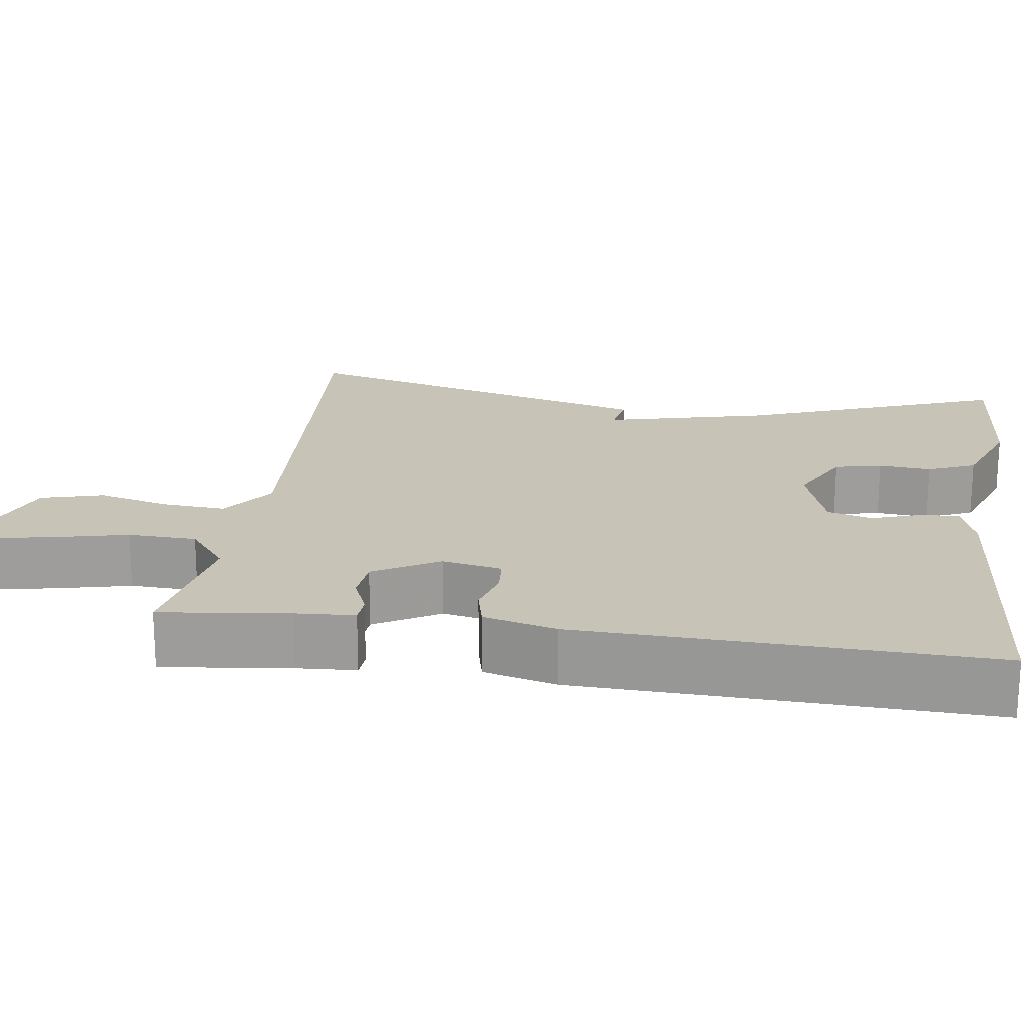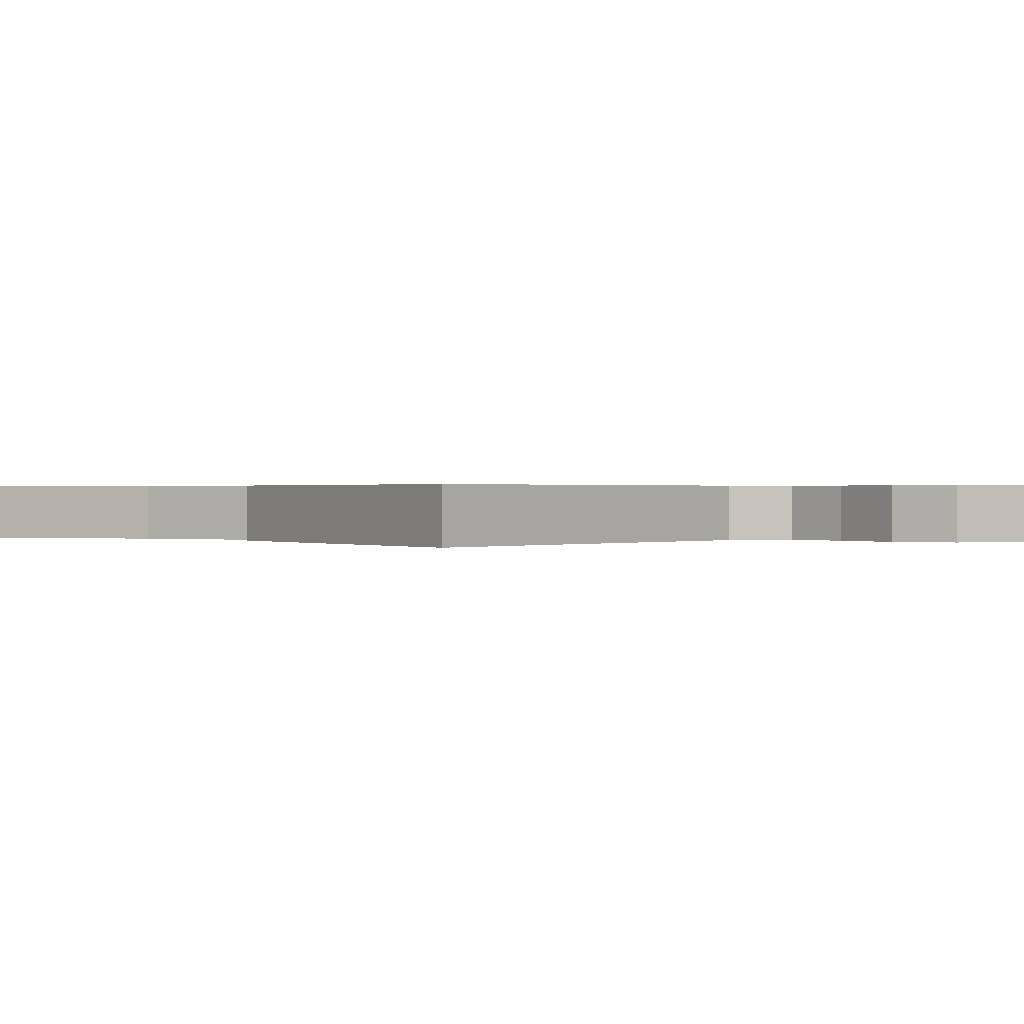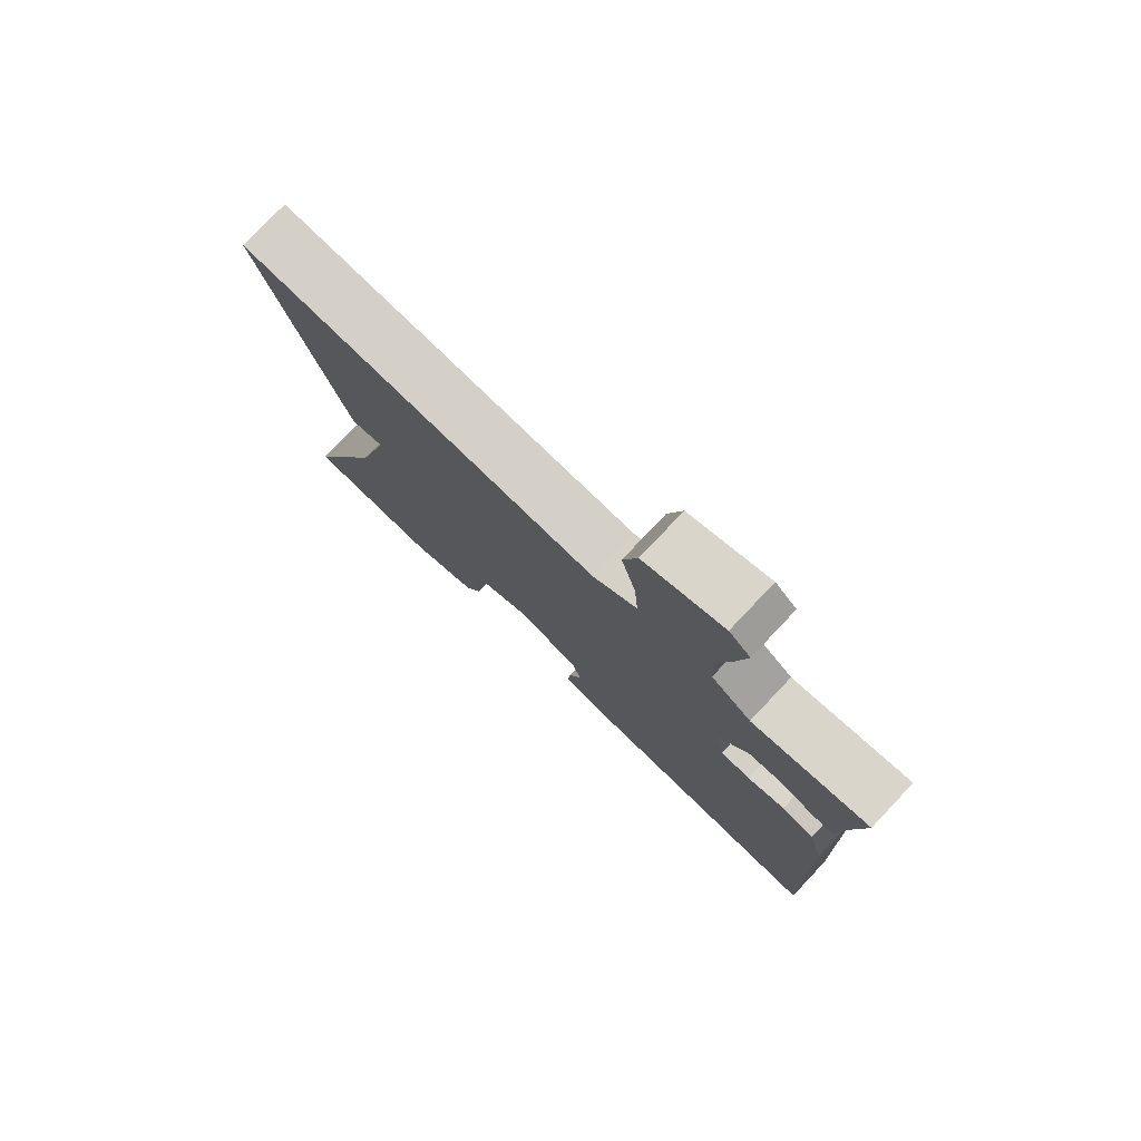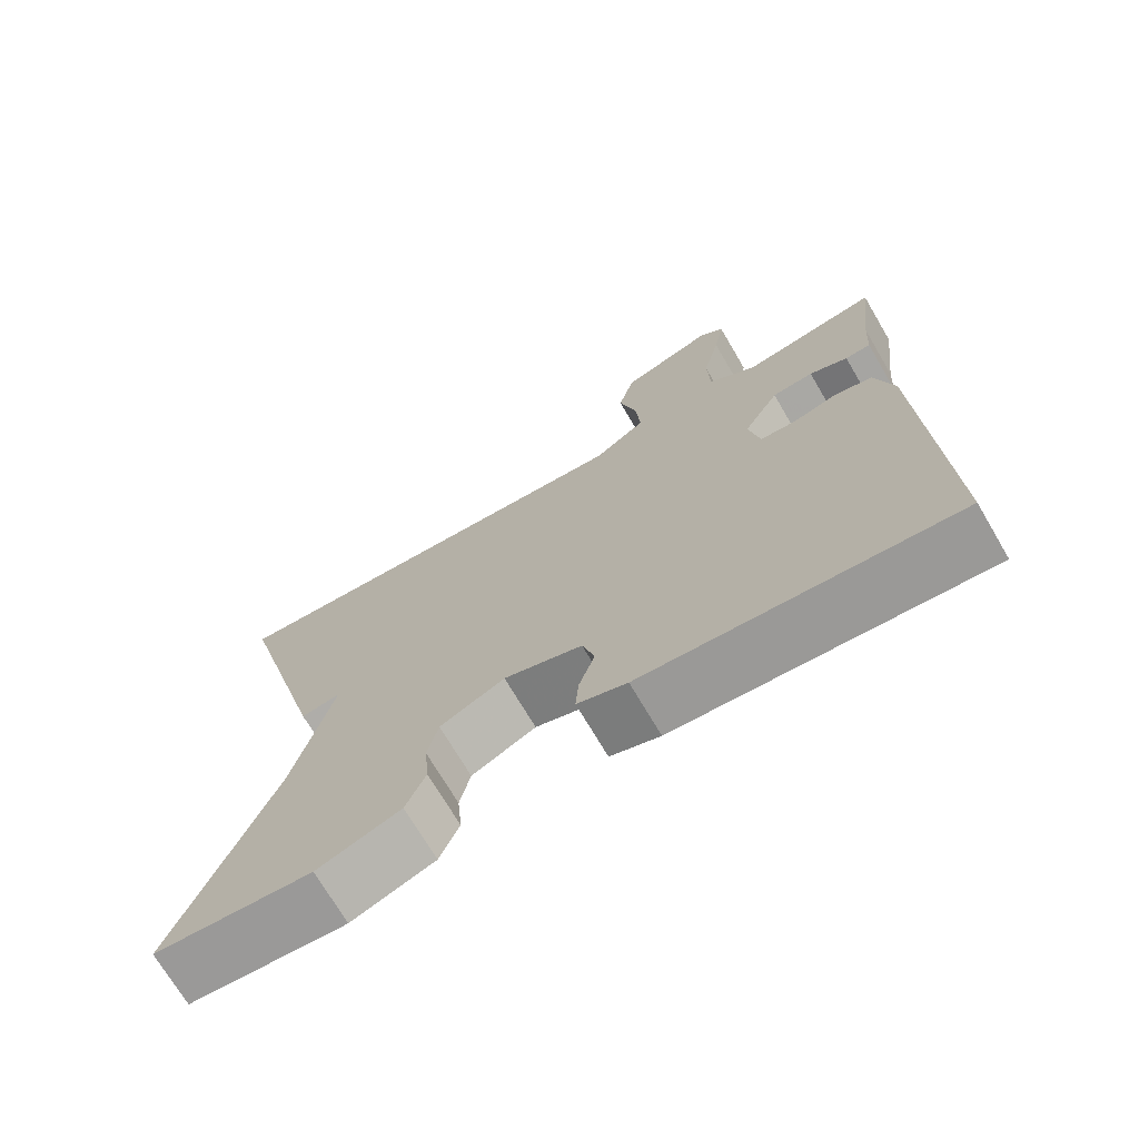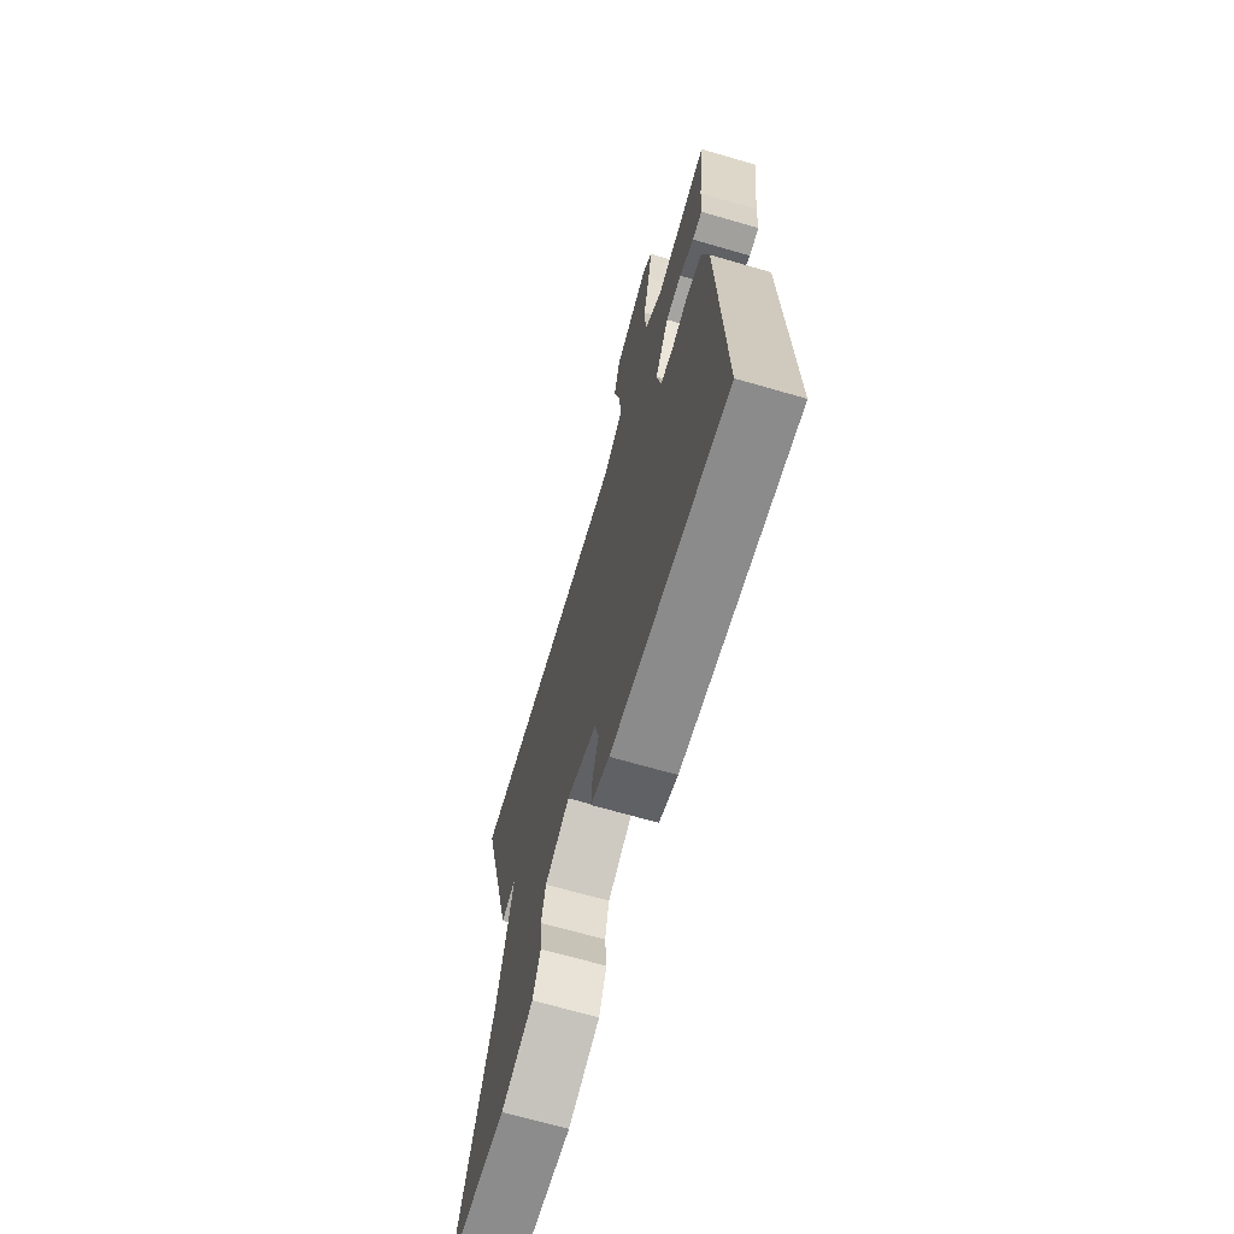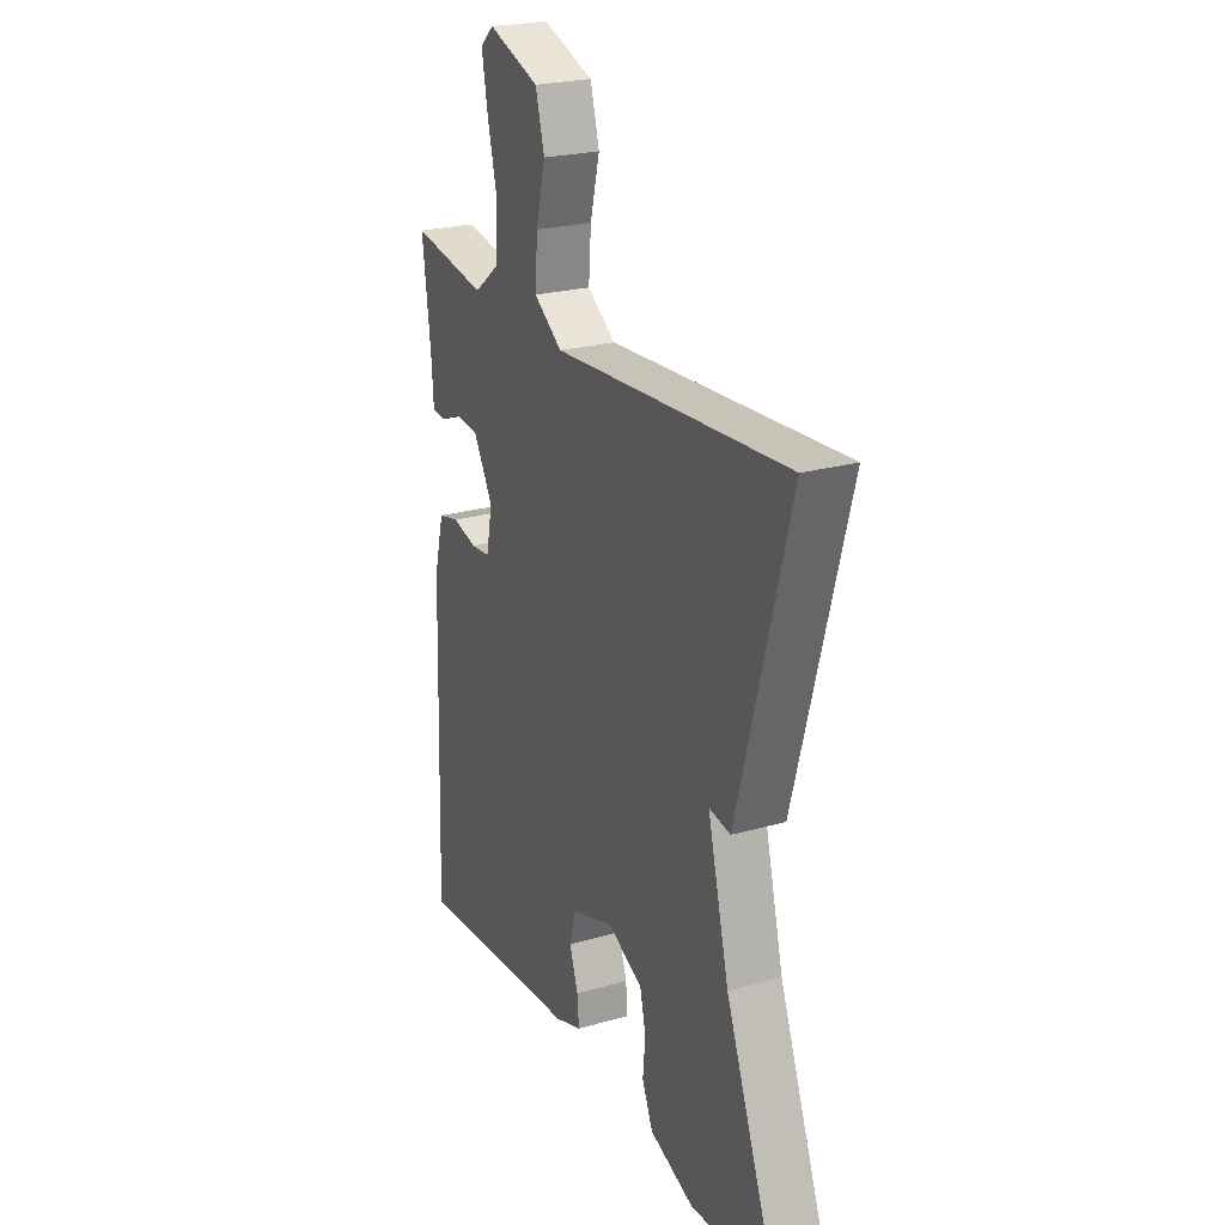
<metadata>
{"format":"obj","ext":"obj","renderer":"f3d","projection":"perspective","resolution":1024,"background":"white","views":[{"elev":19.8,"azim":98.2,"up":"+Y"},{"elev":0.4,"azim":-47.5,"up":"+Y"},{"elev":78.2,"azim":43.5,"up":"+Z"},{"elev":-71.8,"azim":30.5,"up":"+Z"},{"elev":-68.3,"azim":73.8,"up":"+Z"},{"elev":23.5,"azim":-115.7,"up":"+Z"}]}
</metadata>
<code>
v 0.5 0.07 -0.5
v 0.093 0.07 -0.469
v 0.028 0.07 -0.447
v 0.032 0.07 -0.396
v 0.053 0.07 -0.334
v 0.037 0.07 -0.277
v -0.066 0.07 -0.243
v -0.151 0.07 -0.285
v -0.165 0.07 -0.346
v -0.159 0.07 -0.413
v -0.185 0.07 -0.474
v -0.294 0.07 -0.515
v -0.5 0.07 -0.5
v -0.373 0.07 -0.168
v -0.321 0.07 0.041
v -0.373 0.07 0.032
v -0.5 0.07 0.5
v 0.069 0.07 0.462
v 0.138 0.07 0.511
v 0.132 0.07 0.592
v 0.109 0.07 0.683
v 0.131 0.07 0.763
v 0.255 0.07 0.808
v 0.288 0.07 0.779
v 0.274 0.07 0.701
v 0.251 0.07 0.604
v 0.254 0.07 0.517
v 0.317 0.07 0.468
v 0.5 0.07 0.5
v 0.48 0.07 0.337
v 0.475 0.07 0.261
v 0.441 0.07 0.259
v 0.39 0.07 0.28
v 0.335 0.07 0.275
v 0.287 0.07 0.192
v 0.302 0.07 0.116
v 0.349 0.07 0.112
v 0.408 0.07 0.128
v 0.459 0.07 0.116
v 0.483 0.07 0.023
v 0.5 0 -0.5
v 0.093 0 -0.469
v 0.028 0 -0.447
v 0.032 0 -0.396
v 0.053 0 -0.334
v 0.037 0 -0.277
v -0.066 0 -0.243
v -0.151 0 -0.285
v -0.165 0 -0.346
v -0.159 0 -0.413
v -0.185 0 -0.474
v -0.294 0 -0.515
v -0.5 0 -0.5
v -0.373 0 -0.168
v -0.321 0 0.041
v -0.373 0 0.032
v -0.5 0 0.5
v 0.069 0 0.462
v 0.138 0 0.511
v 0.132 0 0.592
v 0.109 0 0.683
v 0.131 0 0.763
v 0.255 0 0.808
v 0.288 0 0.779
v 0.274 0 0.701
v 0.251 0 0.604
v 0.254 0 0.517
v 0.317 0 0.468
v 0.5 0 0.5
v 0.48 0 0.337
v 0.475 0 0.261
v 0.441 0 0.259
v 0.39 0 0.28
v 0.335 0 0.275
v 0.287 0 0.192
v 0.302 0 0.116
v 0.349 0 0.112
v 0.408 0 0.128
v 0.459 0 0.116
v 0.483 0 0.023
f 3 4 5
f 2 3 5
f 1 2 5
f 40 1 5
f 39 40 5
f 38 39 5
f 37 38 5
f 36 37 5 6
f 35 36 6 7
f 34 35 7 8
f 30 31 32 33
f 30 33 34
f 29 30 34
f 28 29 34
f 27 28 34 8
f 24 25 26
f 23 24 26
f 22 23 26
f 21 22 26
f 20 21 26
f 19 20 26 27
f 18 19 27 8
f 15 16 17 18
f 14 15 18 8
f 12 13 14
f 11 12 14
f 10 11 14
f 9 10 14
f 8 9 14
f 45 44 43
f 45 43 42
f 45 42 41
f 45 41 80
f 45 80 79
f 45 79 78
f 45 78 77
f 46 45 77 76
f 47 46 76 75
f 48 47 75 74
f 73 72 71 70
f 74 73 70
f 74 70 69
f 74 69 68
f 48 74 68 67
f 66 65 64
f 66 64 63
f 66 63 62
f 66 62 61
f 66 61 60
f 67 66 60 59
f 48 67 59 58
f 58 57 56 55
f 48 58 55 54
f 54 53 52
f 54 52 51
f 54 51 50
f 54 50 49
f 54 49 48
f 1 41 42 2
f 2 42 43 3
f 3 43 44 4
f 4 44 45 5
f 5 45 46 6
f 6 46 47 7
f 7 47 48 8
f 8 48 49 9
f 9 49 50 10
f 10 50 51 11
f 11 51 52 12
f 12 52 53 13
f 13 53 54 14
f 14 54 55 15
f 15 55 56 16
f 16 56 57 17
f 17 57 58 18
f 18 58 59 19
f 19 59 60 20
f 20 60 61 21
f 21 61 62 22
f 22 62 63 23
f 23 63 64 24
f 24 64 65 25
f 25 65 66 26
f 26 66 67 27
f 27 67 68 28
f 28 68 69 29
f 29 69 70 30
f 30 70 71 31
f 31 71 72 32
f 32 72 73 33
f 33 73 74 34
f 34 74 75 35
f 35 75 76 36
f 36 76 77 37
f 37 77 78 38
f 38 78 79 39
f 39 79 80 40
f 40 80 41 1

</code>
